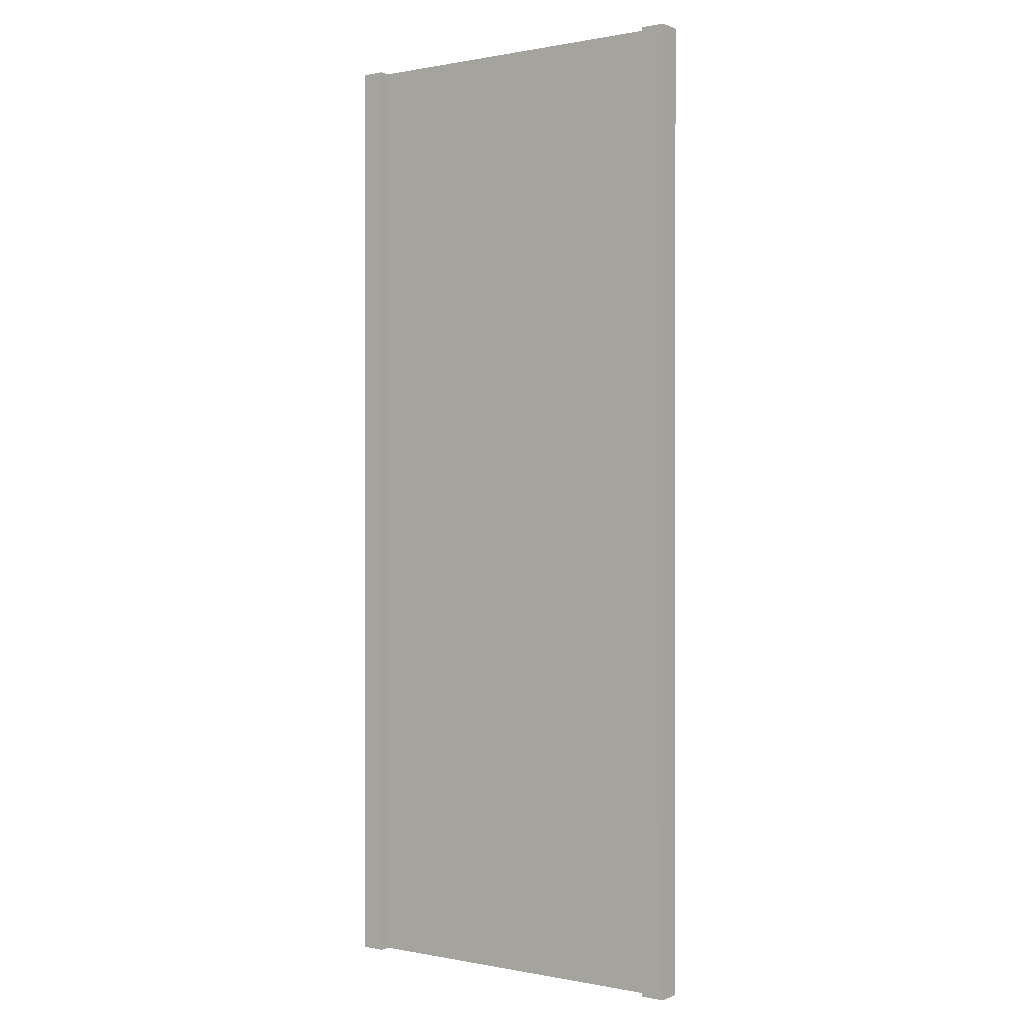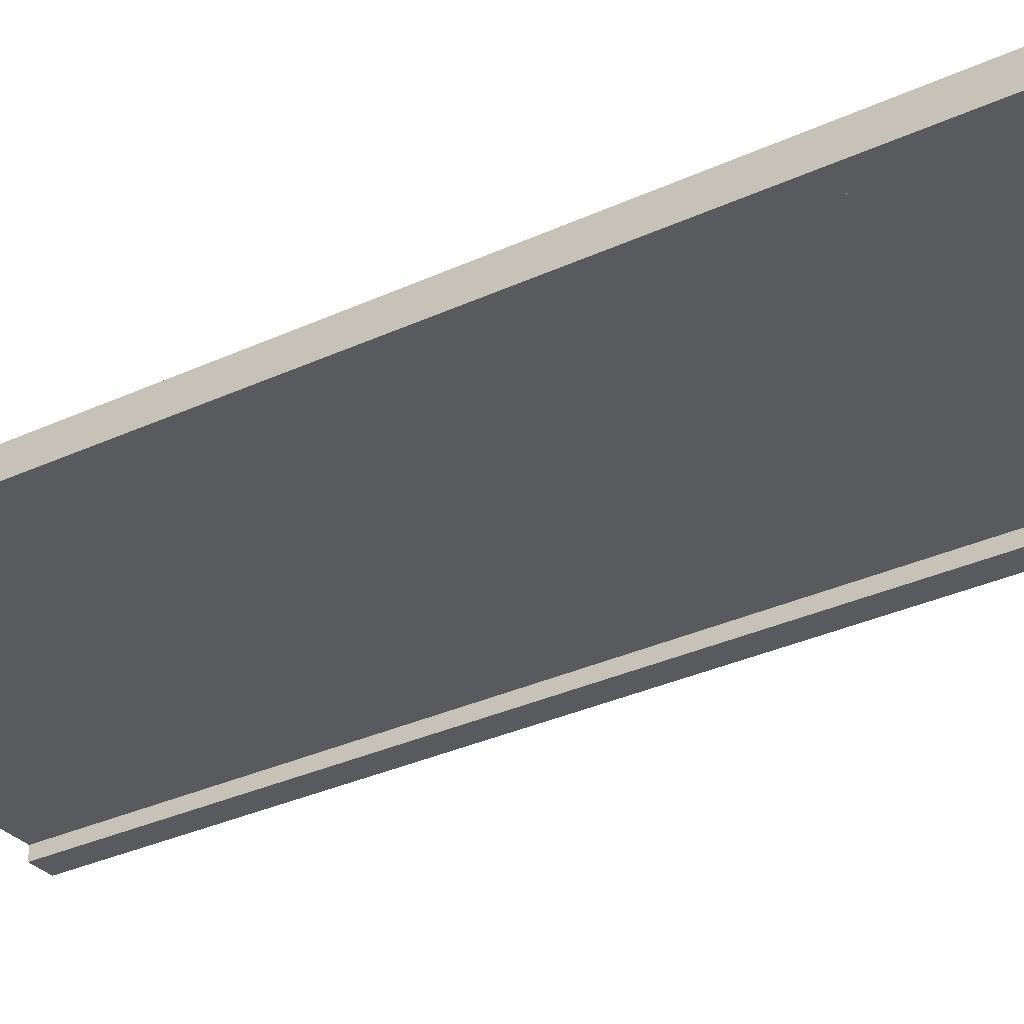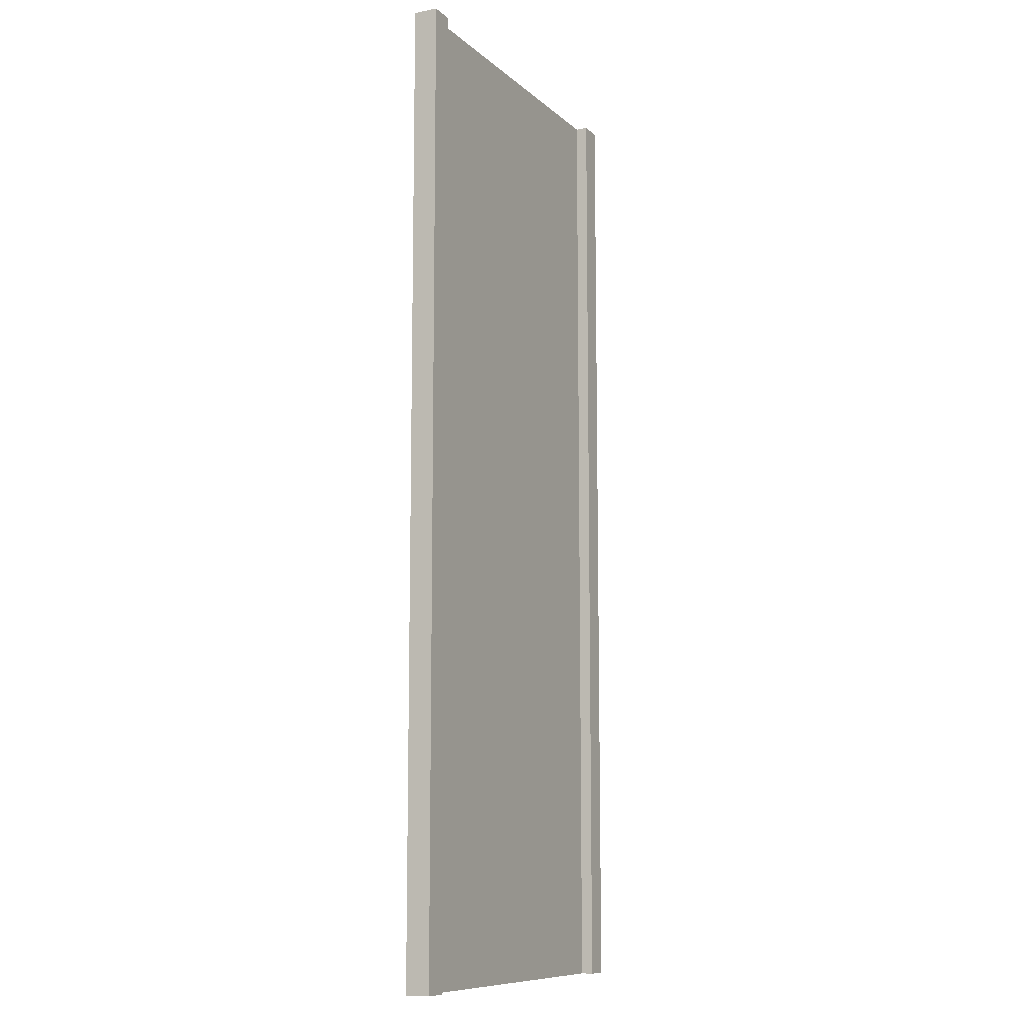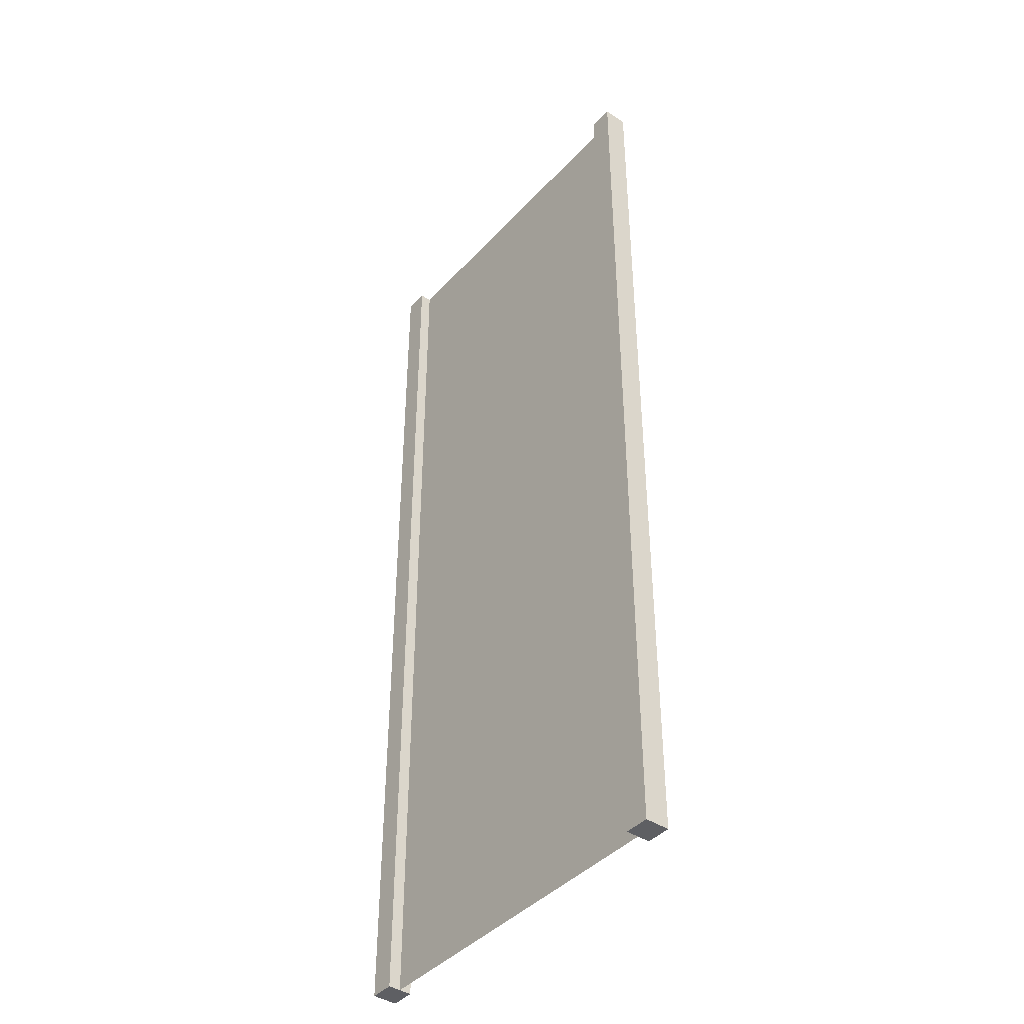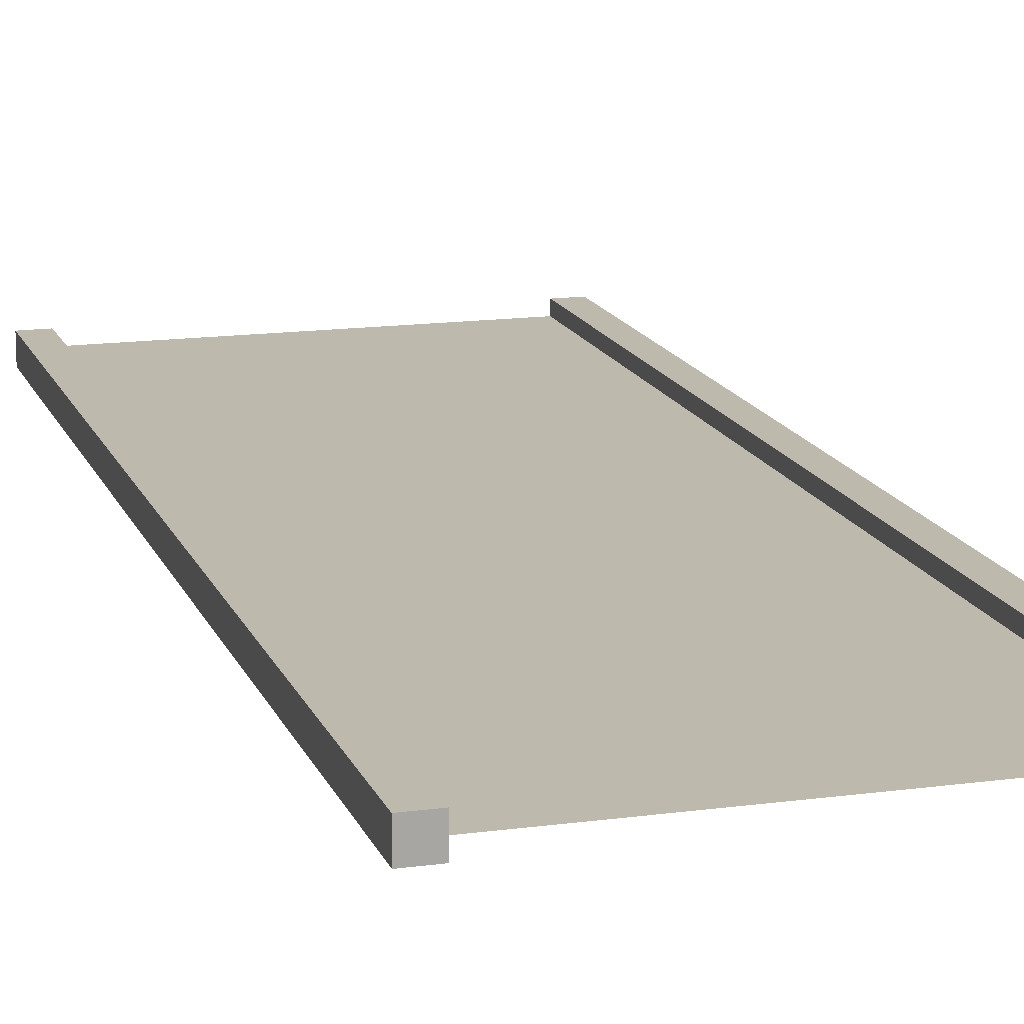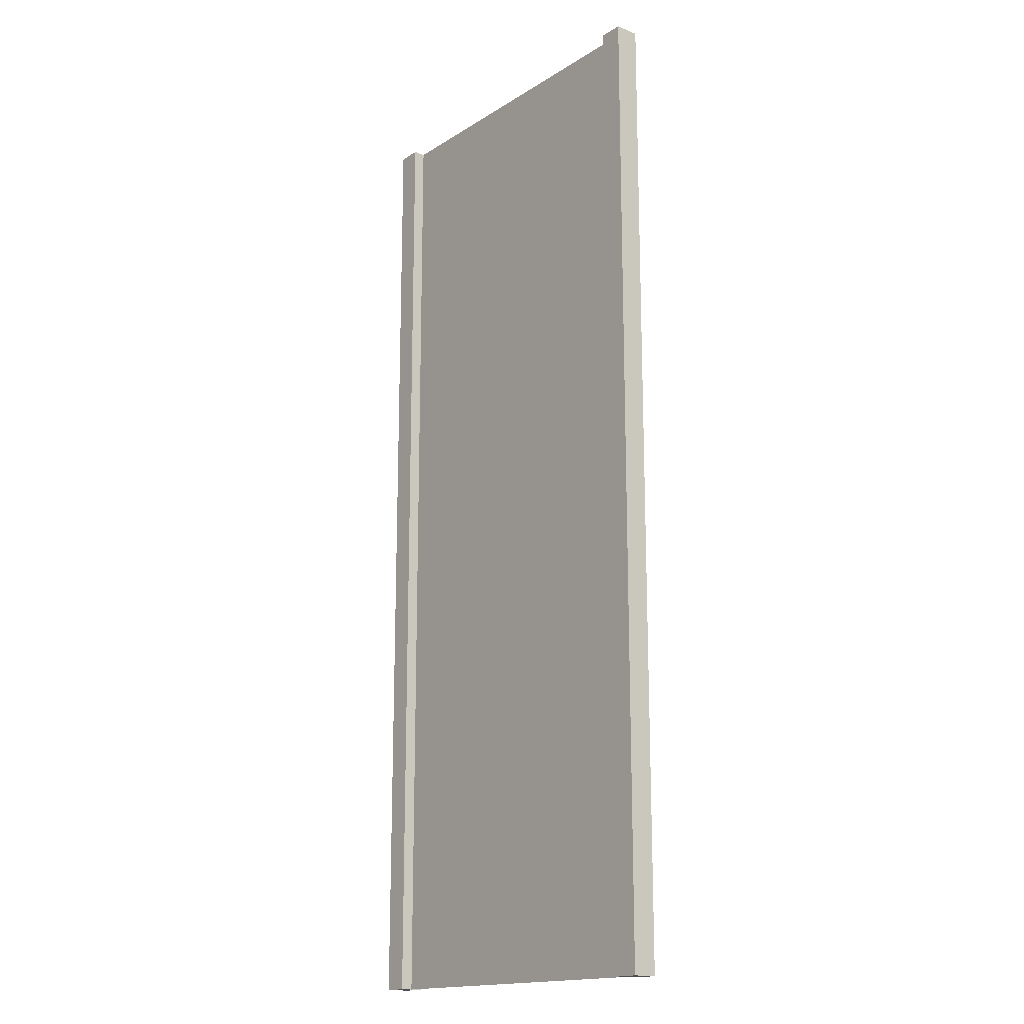
<metadata>
{"format":"obj","ext":"obj","renderer":"f3d","projection":"perspective","resolution":1024,"background":"white","views":[{"elev":0.3,"azim":-143.9,"up":"+Y"},{"elev":-31.2,"azim":-56.2,"up":"+Z"},{"elev":-10.0,"azim":-63.2,"up":"+Y"},{"elev":-42.0,"azim":51.6,"up":"+Y"},{"elev":15.0,"azim":163.6,"up":"+Z"},{"elev":-16.5,"azim":-128.6,"up":"+Y"}]}
</metadata>
<code>
g pb_Mesh-81334
v -1.75 -3 0.1248
v -2 -3 0.1248
v -1.75 7 0.1248
v -2 7 0.1248
v -2 -3 0.1248
v -2 -3 -0.1252
v -2 7 0.1248
v -2 7 -0.1252
v -2 -3 -0.1252
v -1.75 -3 -0.1252
v -2 7 -0.1252
v -1.75 7 -0.1252
v 2 -3 -0.1248
v 2 -3 0.1252
v 2 7 -0.1248
v 2 7 0.1252
v -1.75 7 0.1248
v -2 7 0.1248
v -1.75 7 -0.1252
v -2 7 -0.1252
v -1.75 -3 -0.1252
v -2 -3 -0.1252
v -1.75 -3 0.1248
v -2 -3 0.1248
v 1.75 -3 -0.1248
v 1.75 -3 0.1252
v 2 -3 -0.1248
v 2 -3 0.1252
v 1.75 7 -0.1248
v 1.75 -3 -0.1248
v 2 7 -0.1248
v 2 -3 -0.1248
v 1.75 -3 0.1252
v 1.75 7 0.1252
v 2 -3 0.1252
v 2 7 0.1252
v 1.75 7 0.1252
v 1.75 7 -0.1248
v 2 7 0.1252
v 2 7 -0.1248
v -1.75 -3 0.1248
v -1.75 7 0.1248
v -1.75 -3 -0.1252
v -1.75 7 -0.1252
v 1.75 7 0.1252
v 1.75 -3 0.1252
v 1.75 7 -0.1248
v 1.75 -3 -0.1248
v -1.75 -3 -0.000237
v -1.75 7 -0.0002369
v 1.75 -3 0.0002369
v 1.75 7 0.0002369
g pb_Mesh-81334_0
f 3 2 1
f 3 4 2
f 7 6 5
f 7 8 6
f 11 10 9
f 11 12 10
f 15 14 13
f 15 16 14
f 19 18 17
f 19 20 18
f 23 22 21
f 23 24 22
f 27 26 25
f 27 28 26
f 31 30 29
f 31 32 30
f 35 34 33
f 35 36 34
f 39 38 37
f 39 40 38
f 43 42 41
f 43 44 42
f 47 46 45
f 47 48 46
g pb_Mesh-81334_1
f 51 50 49
f 51 52 50

</code>
